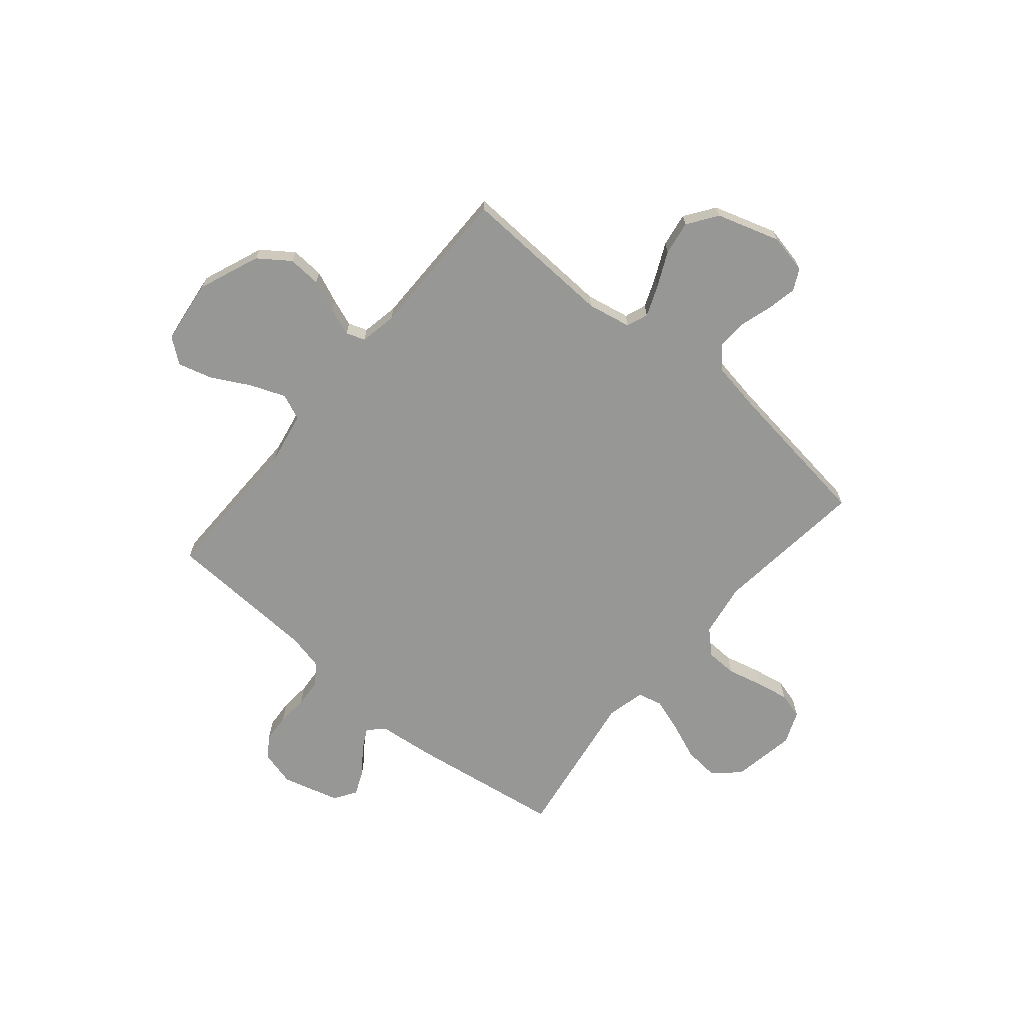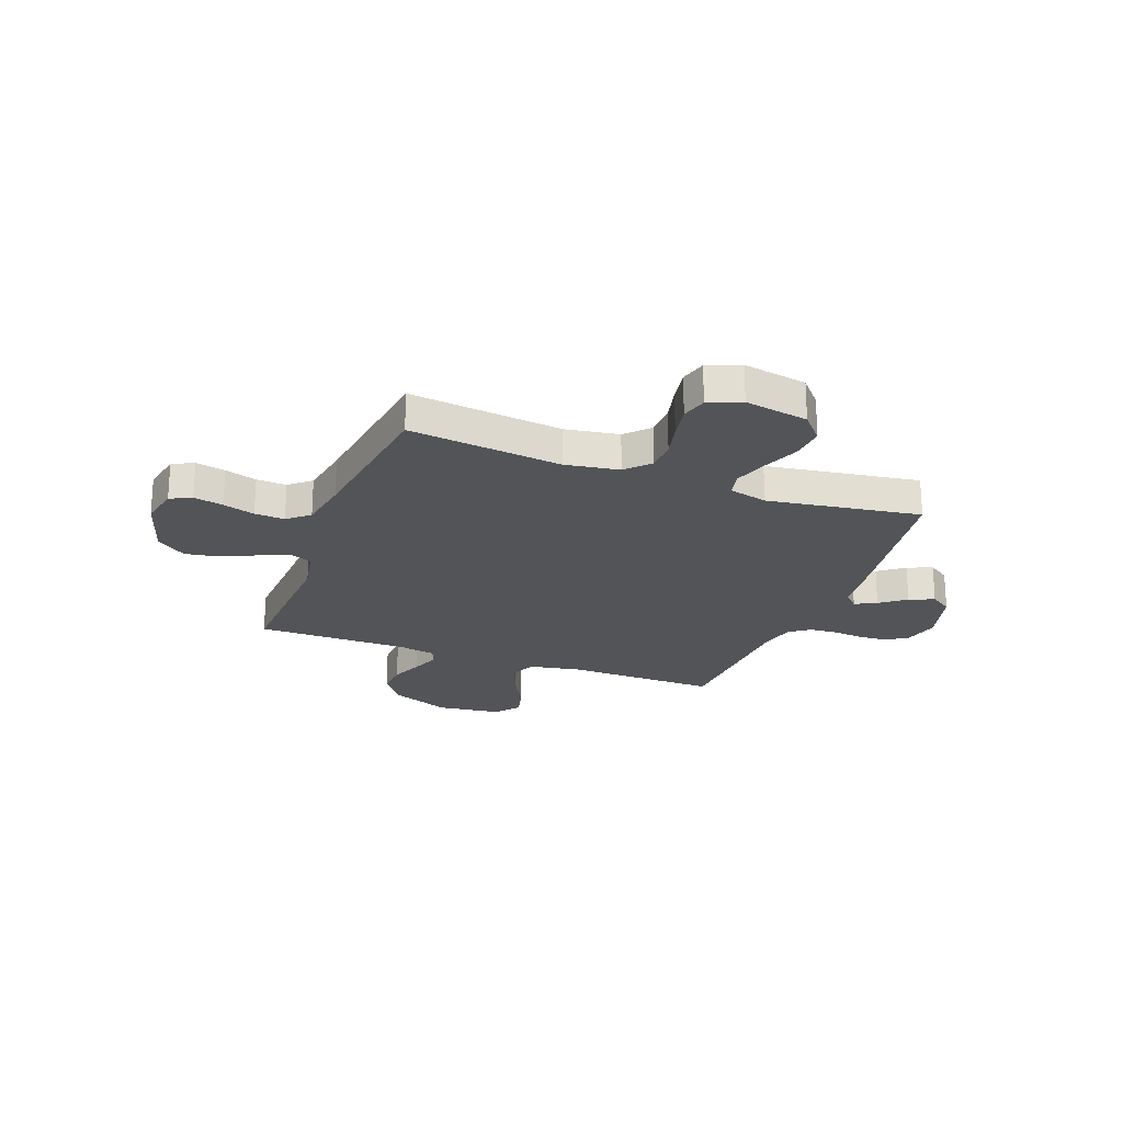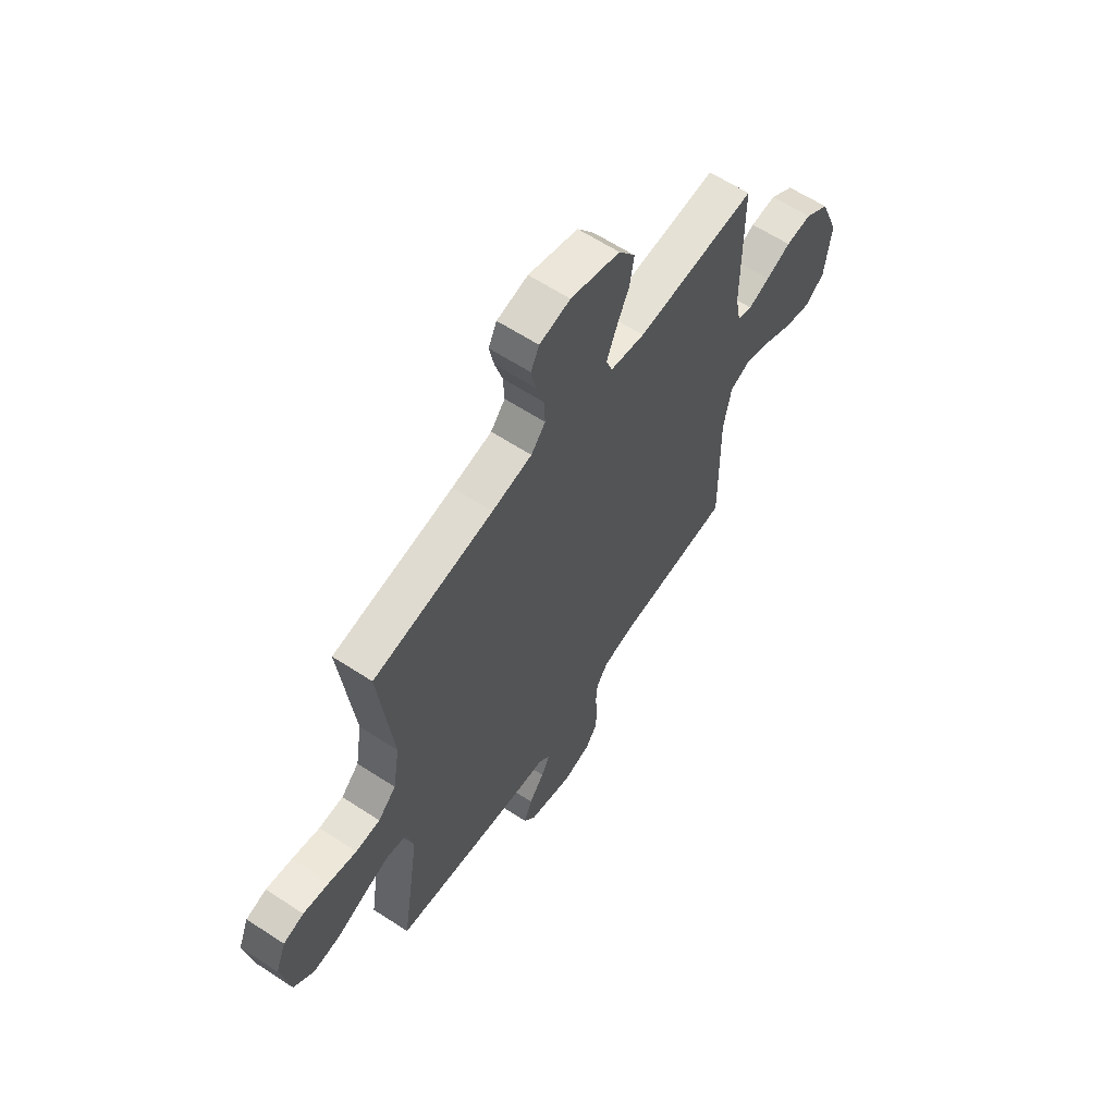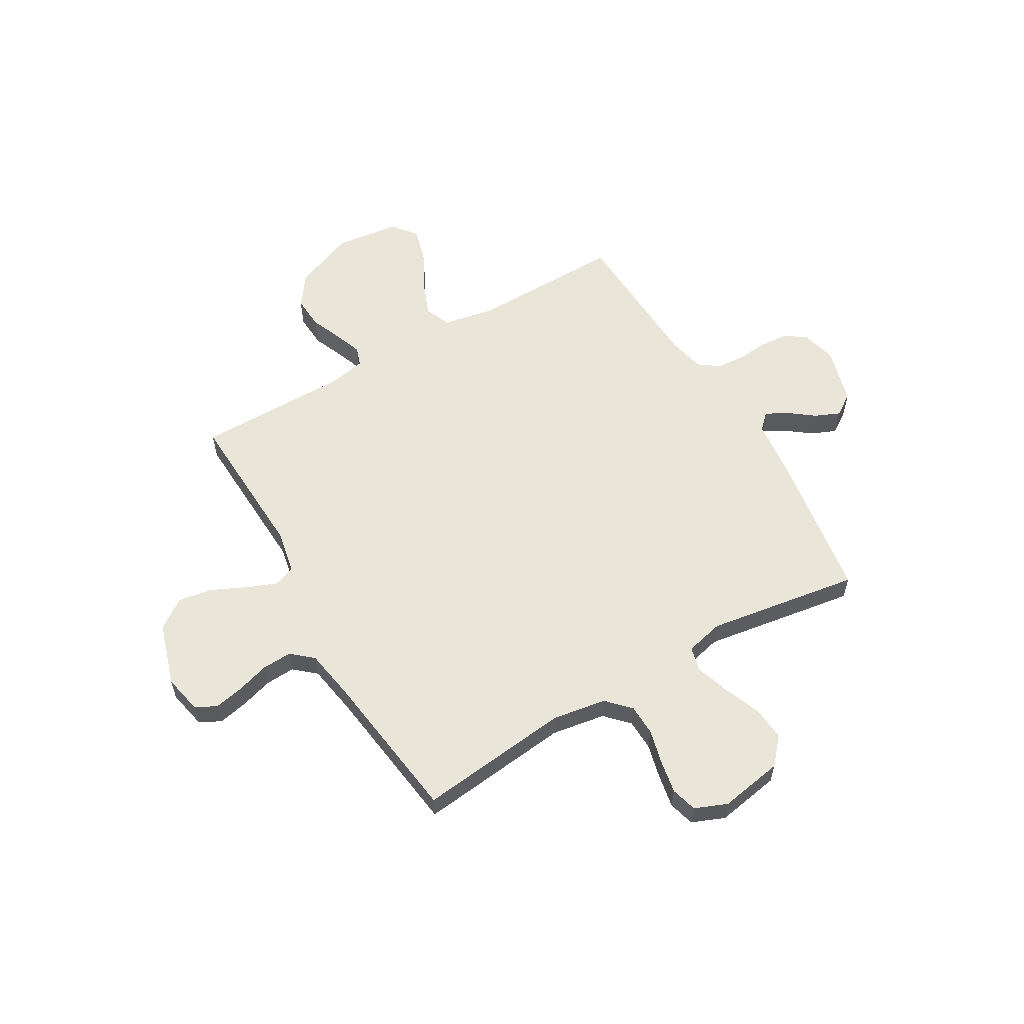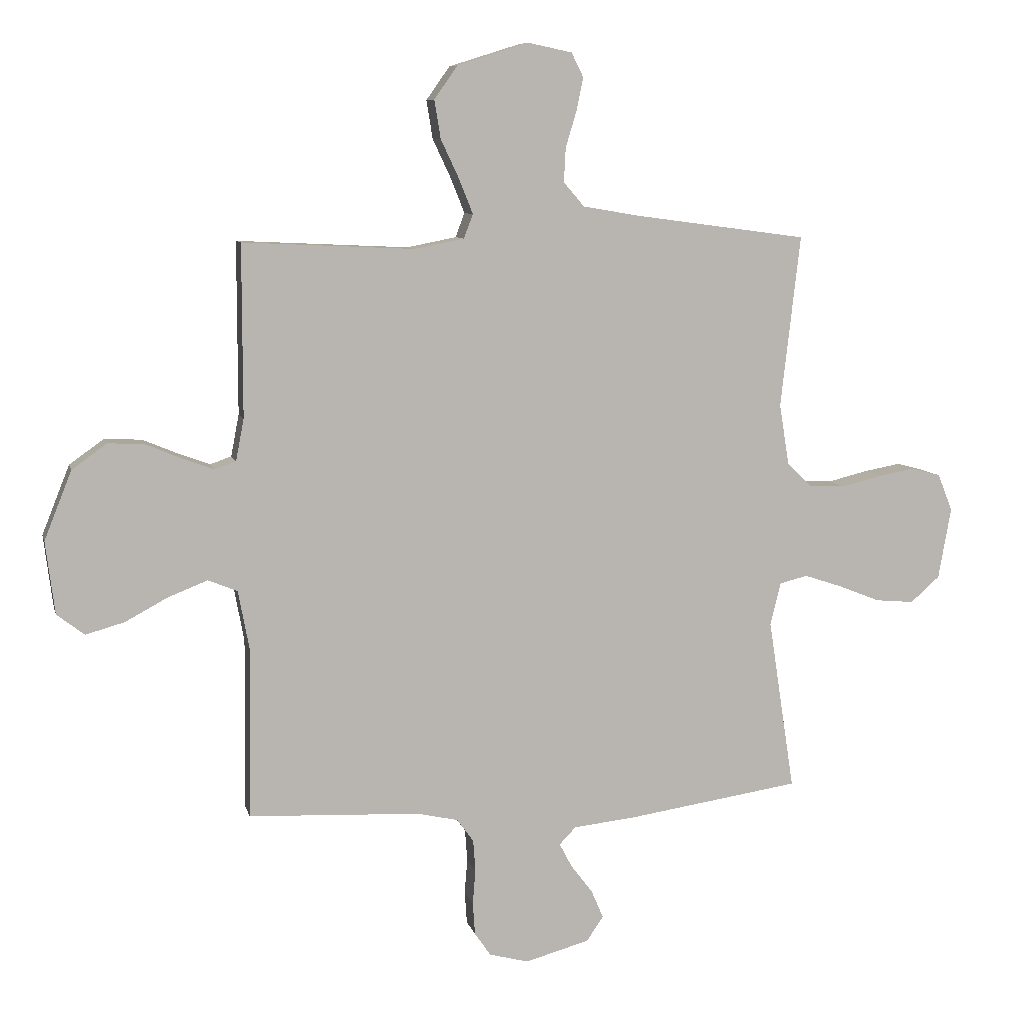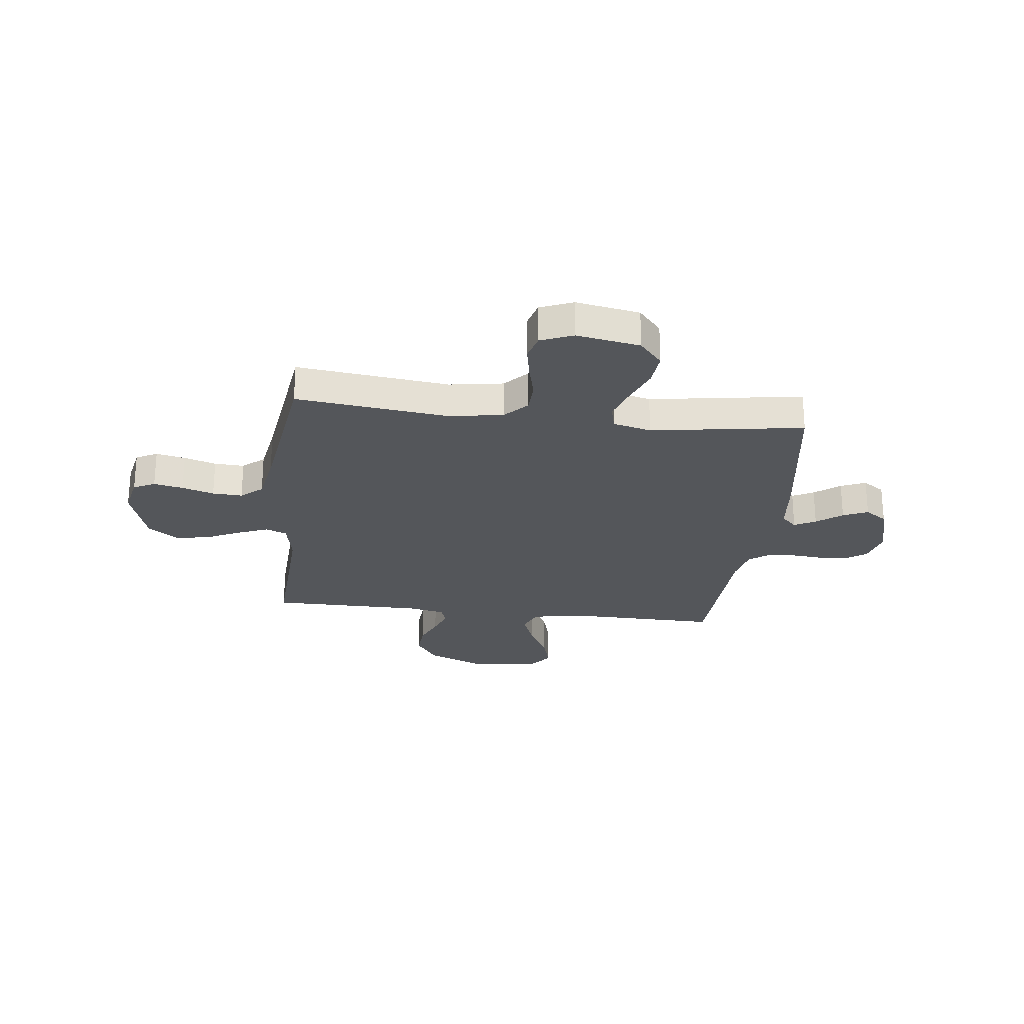
<metadata>
{"format":"obj","ext":"obj","renderer":"f3d","projection":"perspective","resolution":1024,"background":"white","views":[{"elev":-68.1,"azim":-40.0,"up":"+Y"},{"elev":-23.0,"azim":69.3,"up":"+Y"},{"elev":62.0,"azim":123.6,"up":"+Z"},{"elev":58.3,"azim":59.8,"up":"+Y"},{"elev":8.4,"azim":-13.1,"up":"+Z"},{"elev":-25.6,"azim":83.2,"up":"+Y"}]}
</metadata>
<code>
v -0.5 0.07 -0.5
v -0.496 0.07 -0.2
v -0.515 0.07 -0.099
v -0.566 0.07 -0.078
v -0.635 0.07 -0.105
v -0.709 0.07 -0.145
v -0.777 0.07 -0.164
v -0.825 0.07 -0.127
v -0.841 0.07 0
v -0.793 0.07 0.12
v -0.732 0.07 0.164
v -0.667 0.07 0.16
v -0.605 0.07 0.134
v -0.551 0.07 0.114
v -0.514 0.07 0.127
v -0.5 0.07 0.2
v -0.5 0.07 0.5
v -0.2 0.07 0.486
v -0.114 0.07 0.503
v -0.098 0.07 0.545
v -0.122 0.07 0.605
v -0.154 0.07 0.673
v -0.165 0.07 0.74
v -0.124 0.07 0.798
v 0 0.07 0.837
v 0.077 0.07 0.821
v 0.098 0.07 0.779
v 0.086 0.07 0.721
v 0.067 0.07 0.658
v 0.064 0.07 0.599
v 0.1 0.07 0.557
v 0.2 0.07 0.54
v 0.5 0.07 0.5
v 0.466 0.07 0.2
v 0.483 0.07 0.094
v 0.528 0.07 0.051
v 0.589 0.07 0.049
v 0.658 0.07 0.066
v 0.723 0.07 0.078
v 0.774 0.07 0.064
v 0.8 0.07 0
v 0.778 0.07 -0.125
v 0.727 0.07 -0.17
v 0.66 0.07 -0.164
v 0.587 0.07 -0.135
v 0.521 0.07 -0.113
v 0.472 0.07 -0.125
v 0.454 0.07 -0.2
v 0.5 0.07 -0.5
v 0.2 0.07 -0.545
v 0.089 0.07 -0.557
v 0.06 0.07 -0.587
v 0.082 0.07 -0.629
v 0.12 0.07 -0.679
v 0.141 0.07 -0.728
v 0.112 0.07 -0.771
v 0 0.07 -0.802
v -0.069 0.07 -0.784
v -0.097 0.07 -0.743
v -0.101 0.07 -0.686
v -0.096 0.07 -0.626
v -0.1 0.07 -0.57
v -0.129 0.07 -0.53
v -0.2 0.07 -0.514
v -0.5 0 -0.5
v -0.496 0 -0.2
v -0.515 0 -0.099
v -0.566 0 -0.078
v -0.635 0 -0.105
v -0.709 0 -0.145
v -0.777 0 -0.164
v -0.825 0 -0.127
v -0.841 0 0
v -0.793 0 0.12
v -0.732 0 0.164
v -0.667 0 0.16
v -0.605 0 0.134
v -0.551 0 0.114
v -0.514 0 0.127
v -0.5 0 0.2
v -0.5 0 0.5
v -0.2 0 0.486
v -0.114 0 0.503
v -0.098 0 0.545
v -0.122 0 0.605
v -0.154 0 0.673
v -0.165 0 0.74
v -0.124 0 0.798
v 0 0 0.837
v 0.077 0 0.821
v 0.098 0 0.779
v 0.086 0 0.721
v 0.067 0 0.658
v 0.064 0 0.599
v 0.1 0 0.557
v 0.2 0 0.54
v 0.5 0 0.5
v 0.466 0 0.2
v 0.483 0 0.094
v 0.528 0 0.051
v 0.589 0 0.049
v 0.658 0 0.066
v 0.723 0 0.078
v 0.774 0 0.064
v 0.8 0 0
v 0.778 0 -0.125
v 0.727 0 -0.17
v 0.66 0 -0.164
v 0.587 0 -0.135
v 0.521 0 -0.113
v 0.472 0 -0.125
v 0.454 0 -0.2
v 0.5 0 -0.5
v 0.2 0 -0.545
v 0.089 0 -0.557
v 0.06 0 -0.587
v 0.082 0 -0.629
v 0.12 0 -0.679
v 0.141 0 -0.728
v 0.112 0 -0.771
v 0 0 -0.802
v -0.069 0 -0.784
v -0.097 0 -0.743
v -0.101 0 -0.686
v -0.096 0 -0.626
v -0.1 0 -0.57
v -0.129 0 -0.53
v -0.2 0 -0.514
f 58 59 60 61
f 58 61 62
f 57 58 62
f 56 57 62
f 53 54 55 56
f 52 53 56 62
f 51 52 62 63
f 48 49 50 51
f 47 48 51 63
f 42 43 44 45
f 42 45 46
f 41 42 46
f 40 41 46 47
f 37 38 39 40
f 32 33 34
f 31 32 34 35
f 30 31 35
f 26 27 28 29
f 24 25 26 29
f 24 29 30
f 21 22 23 24
f 20 21 24 30
f 19 20 30 35
f 16 17 18
f 15 16 18 19
f 10 11 12 13
f 10 13 14
f 9 10 14
f 8 9 14 15
f 5 6 7 8
f 4 5 8 15
f 64 1 2
f 47 63 64 2
f 37 40 47 2
f 15 19 35 36
f 3 4 15 36
f 2 3 36 37
f 125 124 123 122
f 126 125 122
f 126 122 121
f 126 121 120
f 120 119 118 117
f 126 120 117 116
f 127 126 116 115
f 115 114 113 112
f 127 115 112 111
f 109 108 107 106
f 110 109 106
f 110 106 105
f 111 110 105 104
f 104 103 102 101
f 98 97 96
f 99 98 96 95
f 99 95 94
f 93 92 91 90
f 93 90 89 88
f 94 93 88
f 88 87 86 85
f 94 88 85 84
f 99 94 84 83
f 82 81 80
f 83 82 80 79
f 77 76 75 74
f 78 77 74
f 78 74 73
f 79 78 73 72
f 72 71 70 69
f 79 72 69 68
f 66 65 128
f 66 128 127 111
f 66 111 104 101
f 100 99 83 79
f 100 79 68 67
f 101 100 67 66
f 1 65 66 2
f 2 66 67 3
f 3 67 68 4
f 4 68 69 5
f 5 69 70 6
f 6 70 71 7
f 7 71 72 8
f 8 72 73 9
f 9 73 74 10
f 10 74 75 11
f 11 75 76 12
f 12 76 77 13
f 13 77 78 14
f 14 78 79 15
f 15 79 80 16
f 16 80 81 17
f 17 81 82 18
f 18 82 83 19
f 19 83 84 20
f 20 84 85 21
f 21 85 86 22
f 22 86 87 23
f 23 87 88 24
f 24 88 89 25
f 25 89 90 26
f 26 90 91 27
f 27 91 92 28
f 28 92 93 29
f 29 93 94 30
f 30 94 95 31
f 31 95 96 32
f 32 96 97 33
f 33 97 98 34
f 34 98 99 35
f 35 99 100 36
f 36 100 101 37
f 37 101 102 38
f 38 102 103 39
f 39 103 104 40
f 40 104 105 41
f 41 105 106 42
f 42 106 107 43
f 43 107 108 44
f 44 108 109 45
f 45 109 110 46
f 46 110 111 47
f 47 111 112 48
f 48 112 113 49
f 49 113 114 50
f 50 114 115 51
f 51 115 116 52
f 52 116 117 53
f 53 117 118 54
f 54 118 119 55
f 55 119 120 56
f 56 120 121 57
f 57 121 122 58
f 58 122 123 59
f 59 123 124 60
f 60 124 125 61
f 61 125 126 62
f 62 126 127 63
f 63 127 128 64
f 64 128 65 1

</code>
